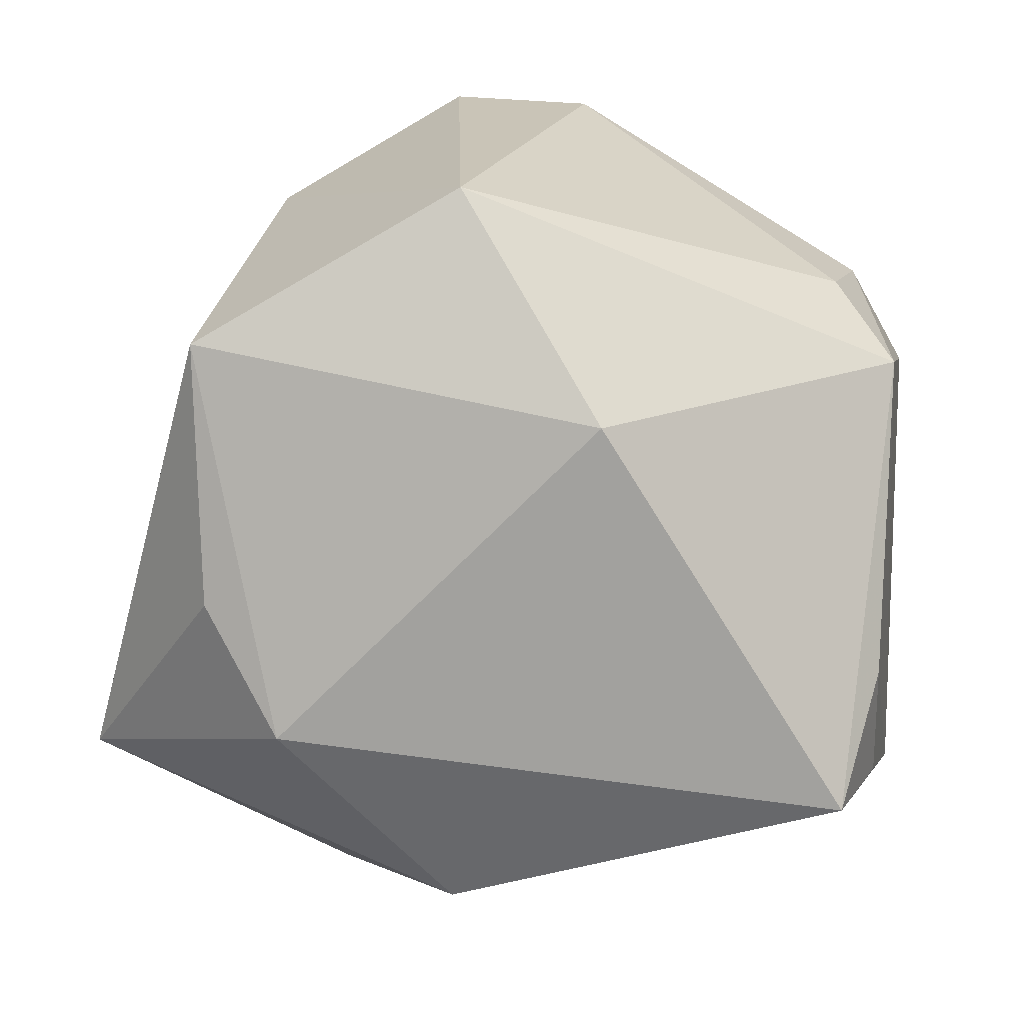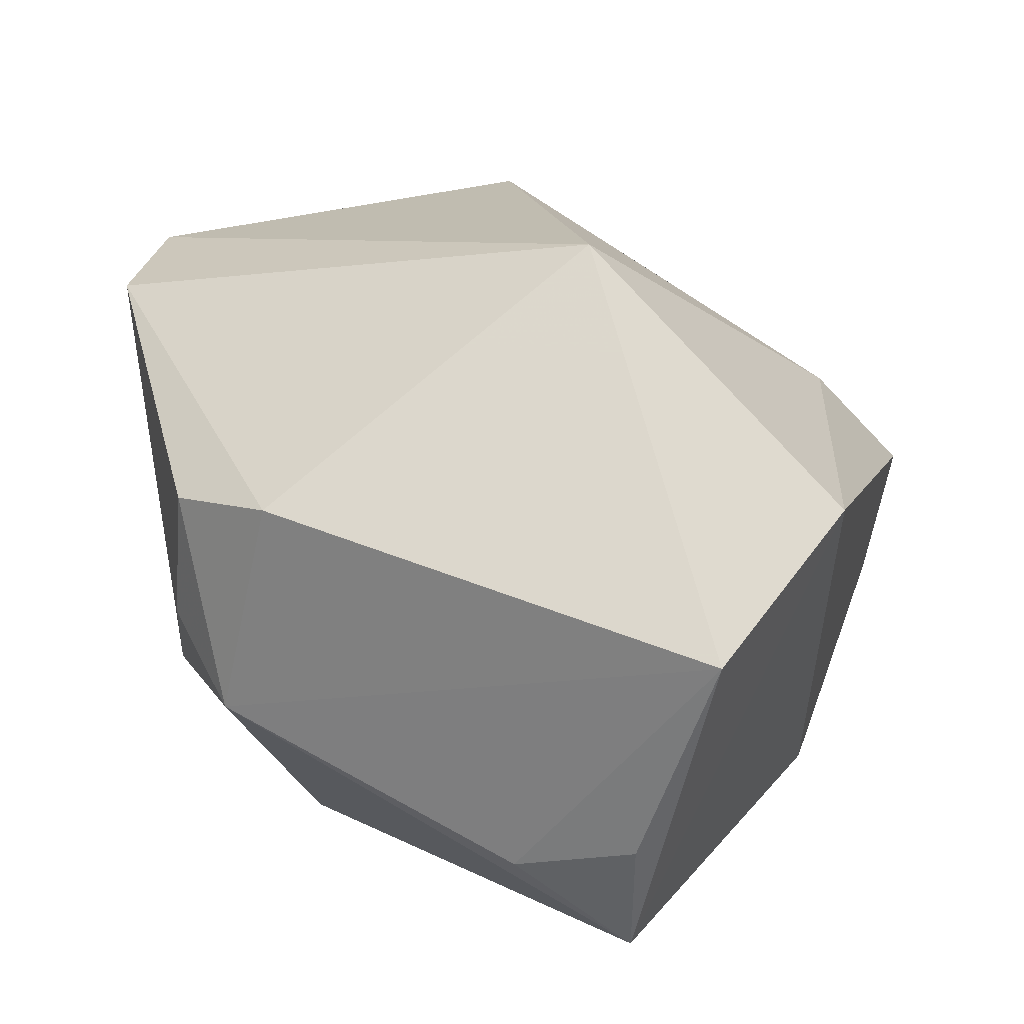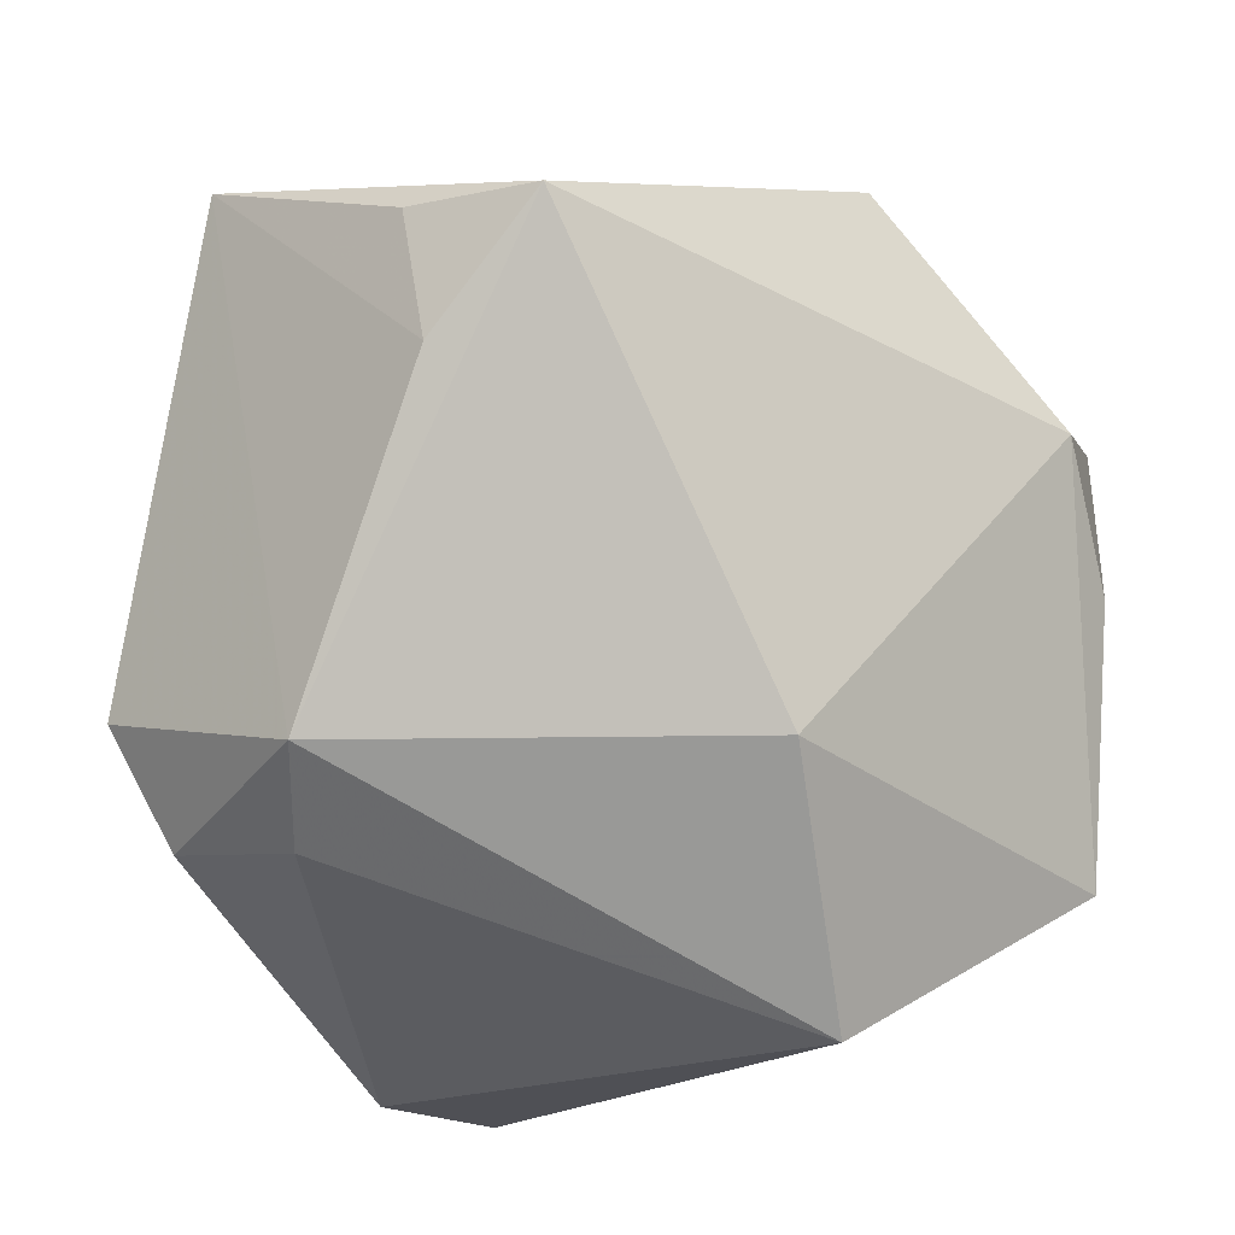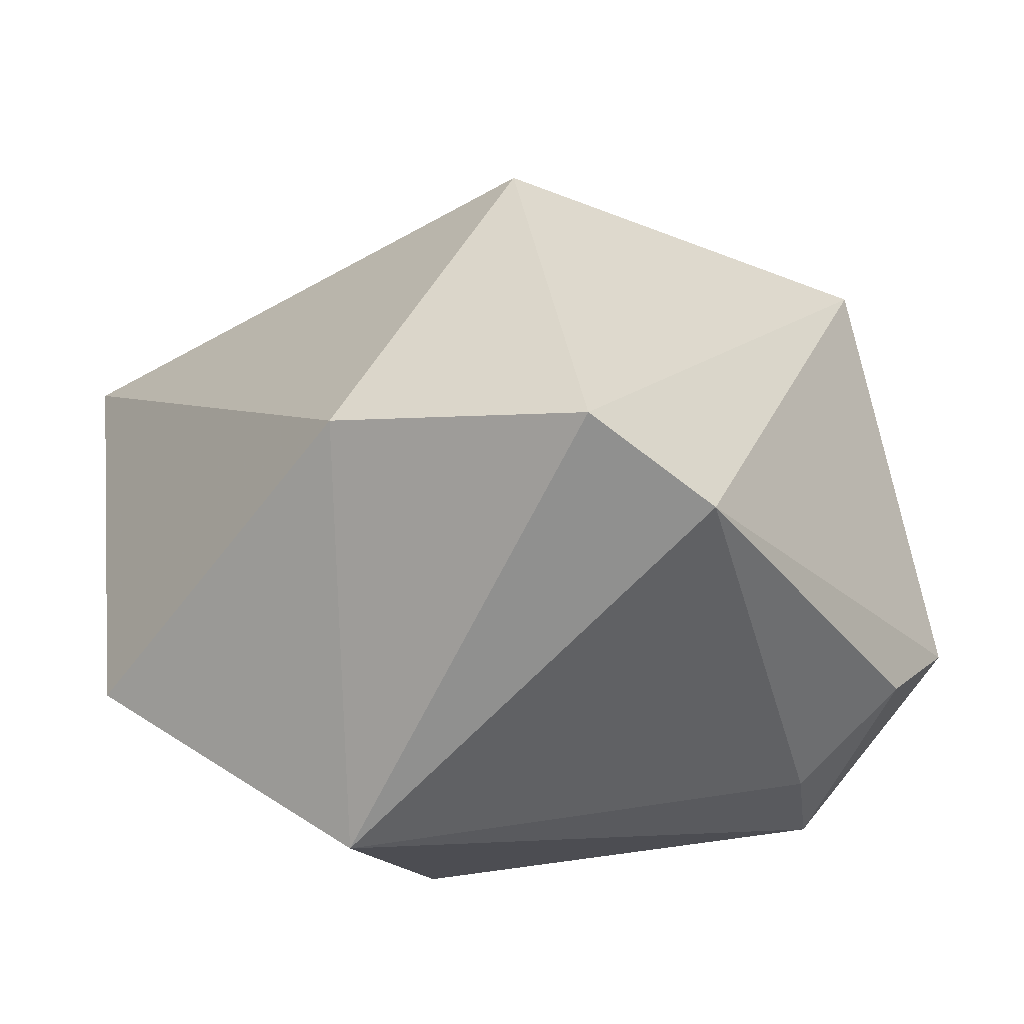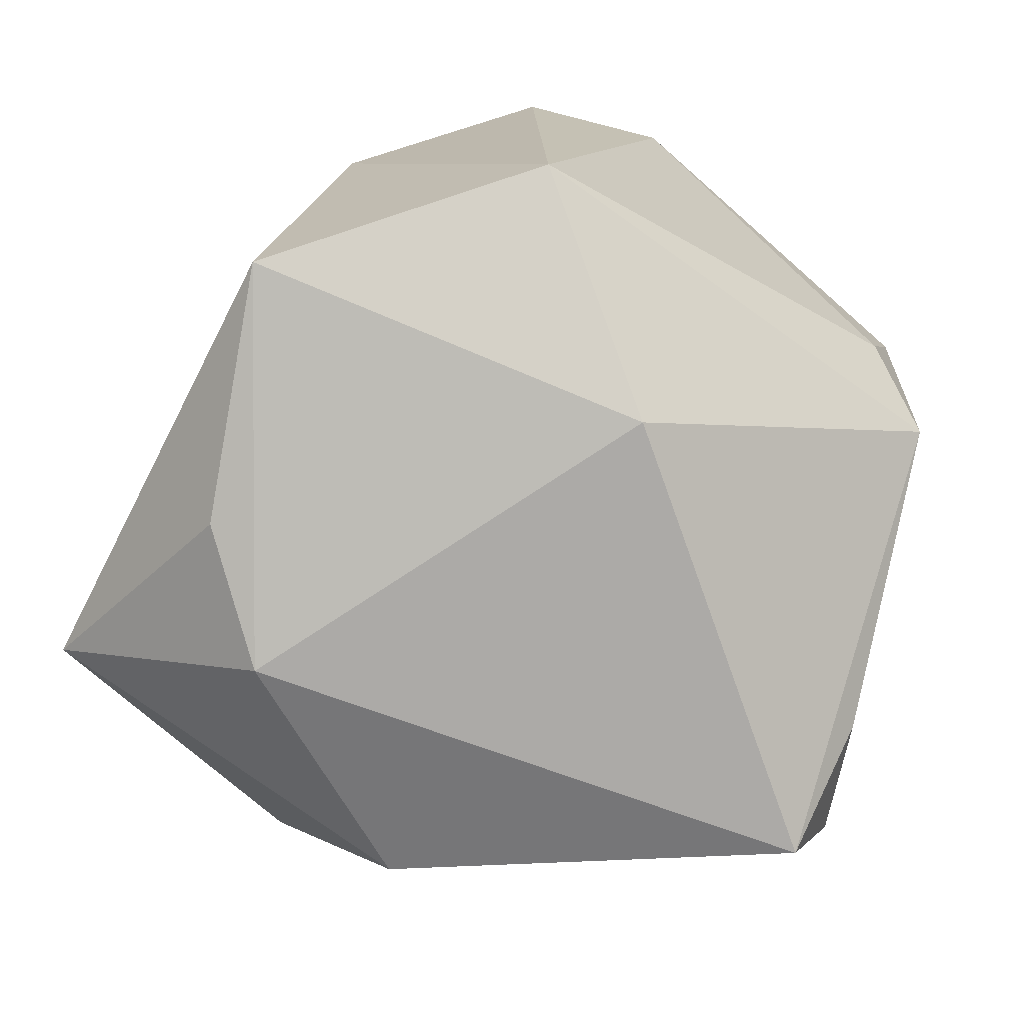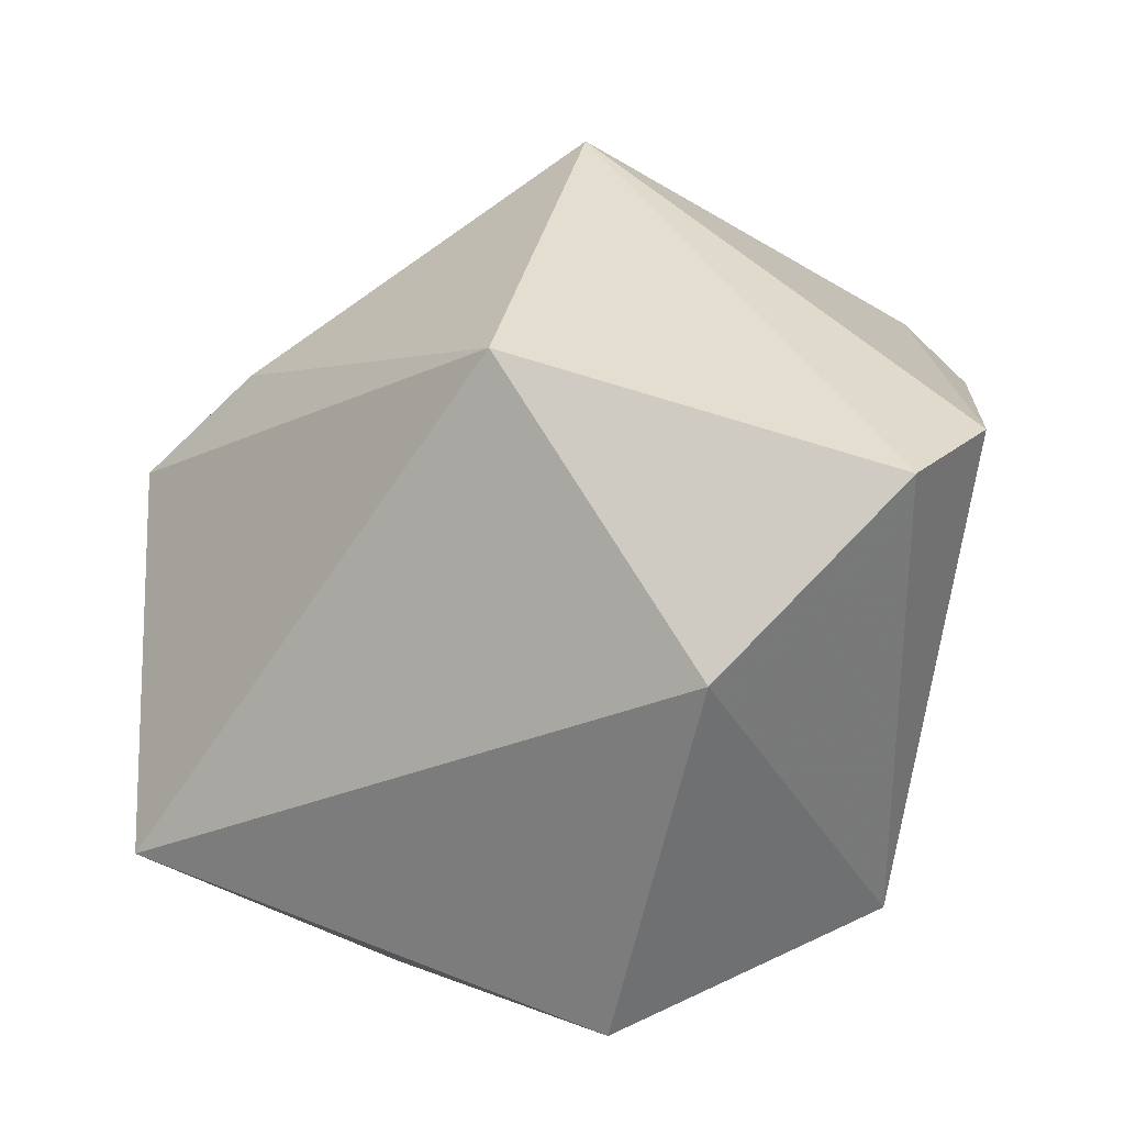
<metadata>
{"format":"obj","ext":"obj","renderer":"f3d","projection":"perspective","resolution":1024,"background":"white","views":[{"elev":-70.3,"azim":-1.4,"up":"+Z"},{"elev":16.5,"azim":101.0,"up":"+Z"},{"elev":-19.3,"azim":142.5,"up":"+Y"},{"elev":-65.6,"azim":-27.6,"up":"+Y"},{"elev":-74.4,"azim":-13.2,"up":"+Z"},{"elev":33.7,"azim":-56.9,"up":"+Z"}]}
</metadata>
<code>
v -0.008611 0.03577 -0.02881
v 0.0383 0.009013 -0.02455
v -0.03732 -0.02727 -0.02595
v 0.02209 0.01391 0.03972
v -0.01048 -0.04377 0.03293
v 0.04448 0.03133 0.00147
v 0.03367 0.02104 -0.035
v -0.02773 0.01397 -0.035
v -0.02185 -0.00324 0.03934
v -0.009217 -0.04377 -0.02141
v -0.03578 0.0004696 -0.03064
v 0.0247 0.04184 0.01284
v -0.01085 0.03649 0.01861
v 0.005982 -0.02155 -0.03386
v 0.005219 -0.04377 0.0299
v 0.04005 -0.02208 -0.008154
v 0.03796 -0.02708 0.01419
v -0.02164 0.04216 -0.00774
v 0.04468 -0.01583 0.01537
v 0.03903 0.02219 -0.0219
v -0.01904 0.04536 0.007282
v -0.03079 -0.03376 0.01668
v 0.03398 -0.02916 0.0001372
v -0.05012 0.02341 -0.01612
f 21 24 9
f 5 4 9
f 12 4 6
f 15 4 5
f 15 5 10
f 21 9 13
f 13 9 4
f 13 12 21
f 4 12 13
f 10 5 22
f 22 3 10
f 5 9 22
f 22 9 24
f 24 3 22
f 18 24 21
f 21 12 18
f 10 16 23
f 23 16 17
f 23 15 10
f 17 15 23
f 19 16 6
f 17 16 19
f 6 4 19
f 4 15 19
f 19 15 17
f 11 3 24
f 24 8 11
f 11 8 3
f 7 12 6
f 6 16 2
f 16 7 2
f 1 7 8
f 24 18 1
f 1 8 24
f 1 18 12
f 12 7 1
f 14 16 10
f 14 7 16
f 10 3 14
f 3 8 14
f 8 7 14
f 20 7 6
f 6 2 20
f 20 2 7

</code>
